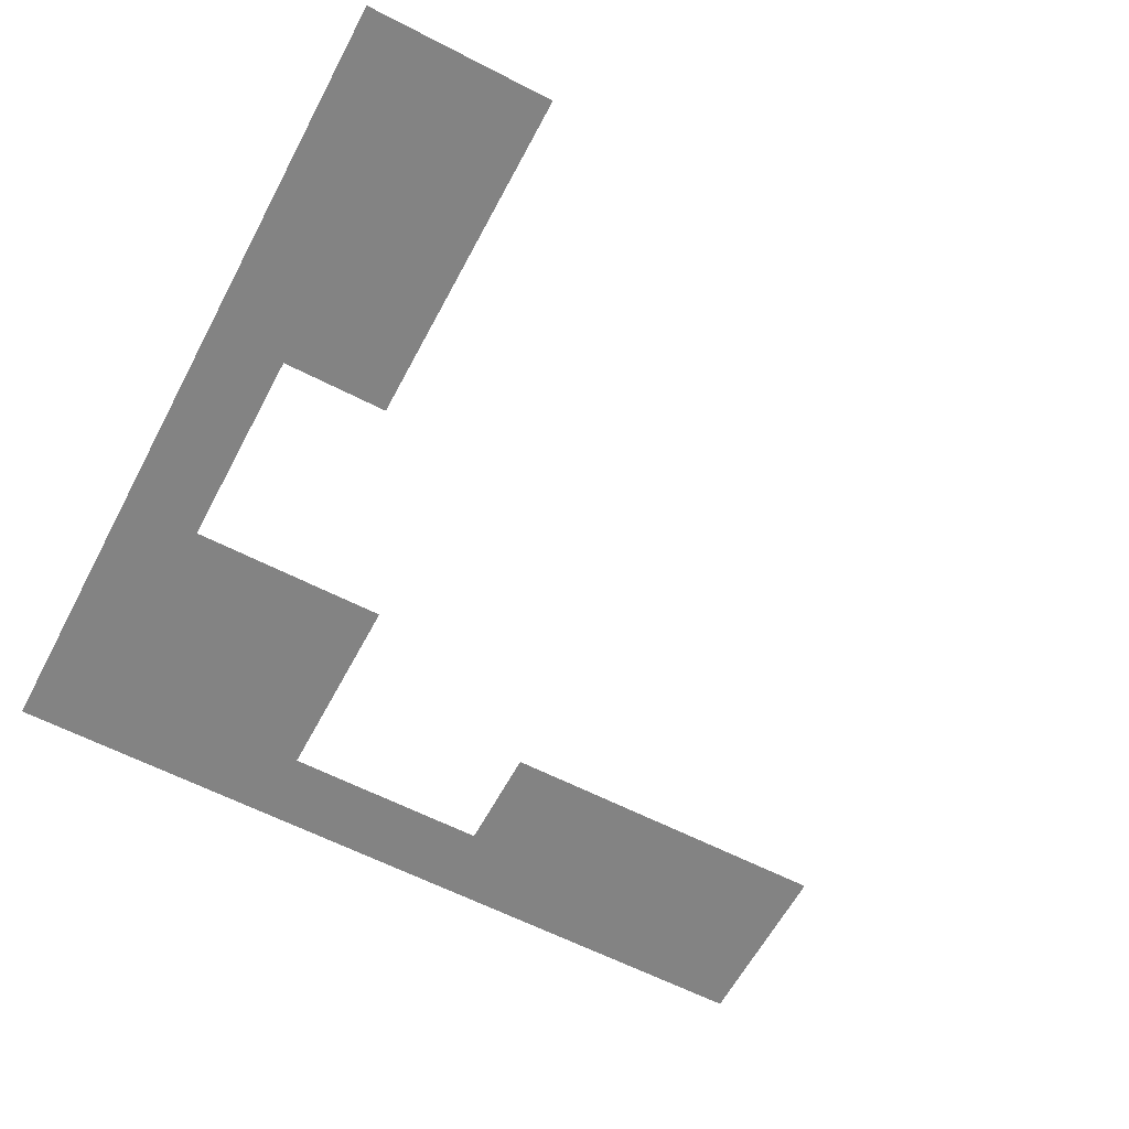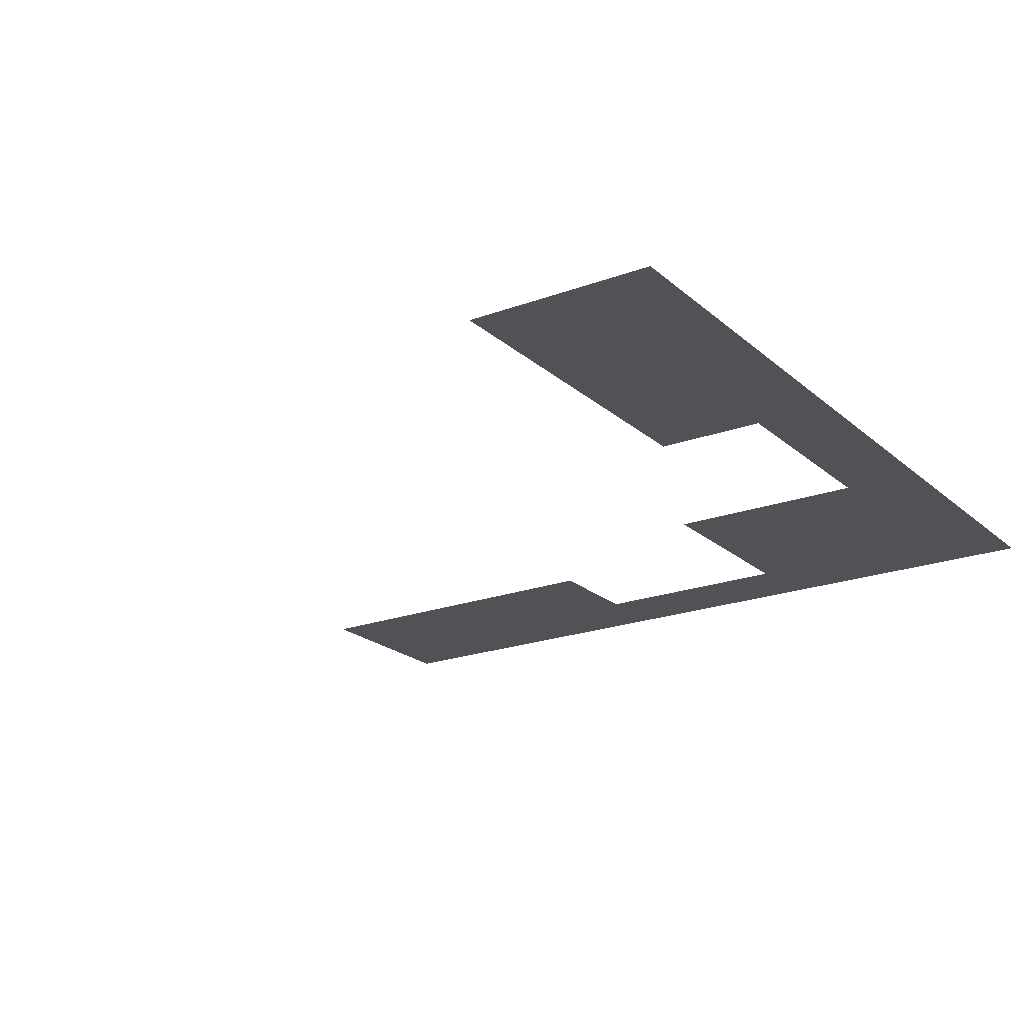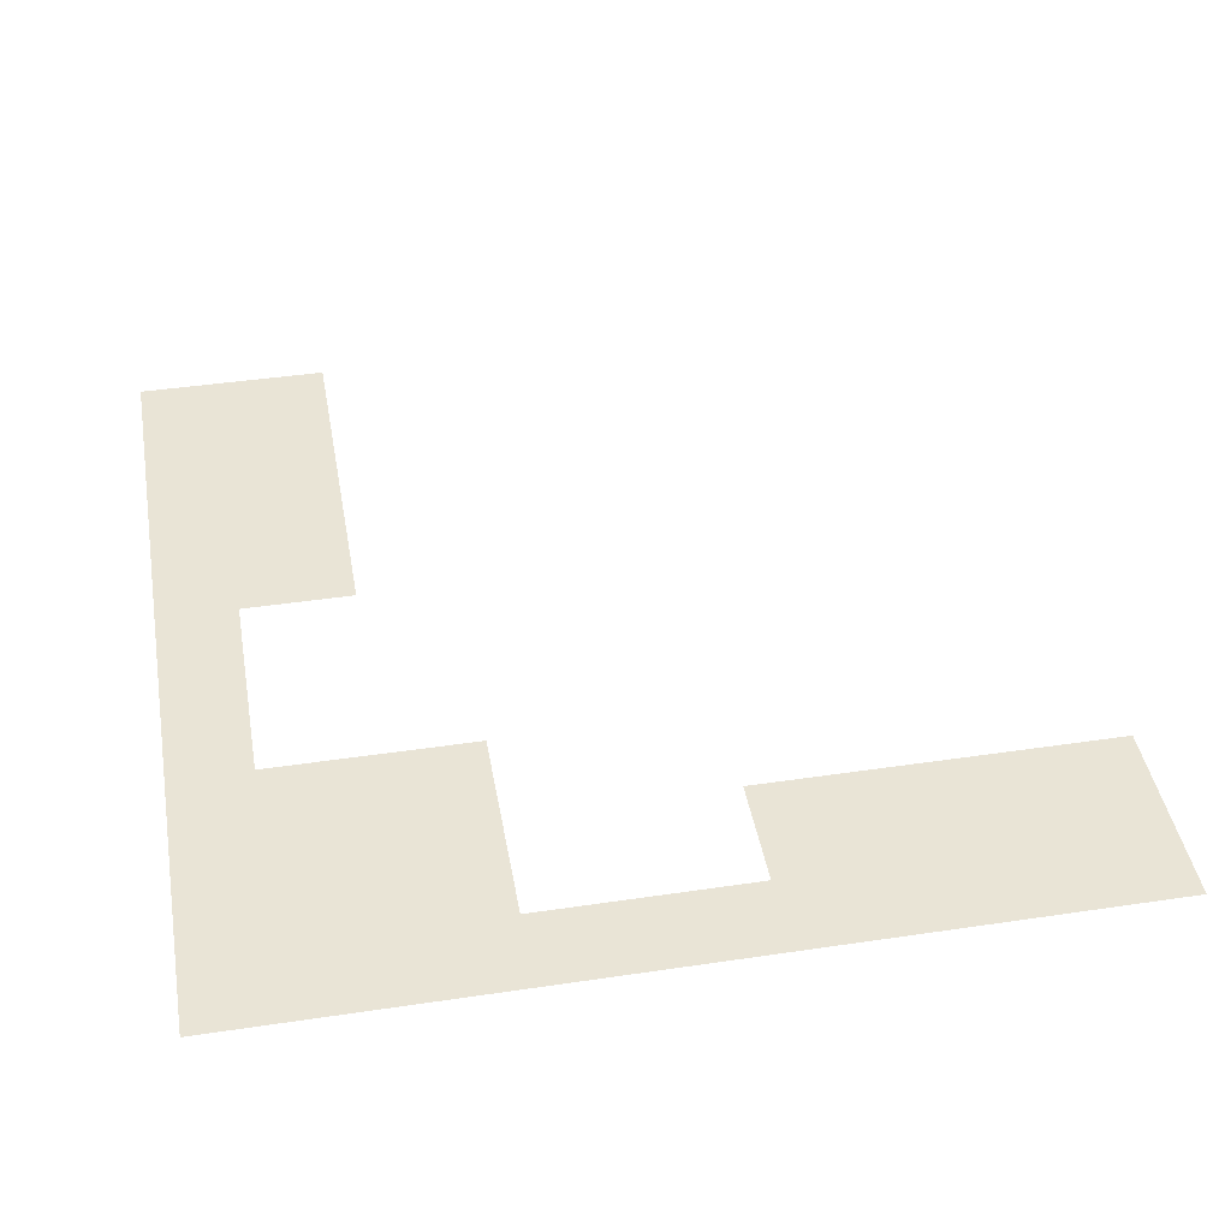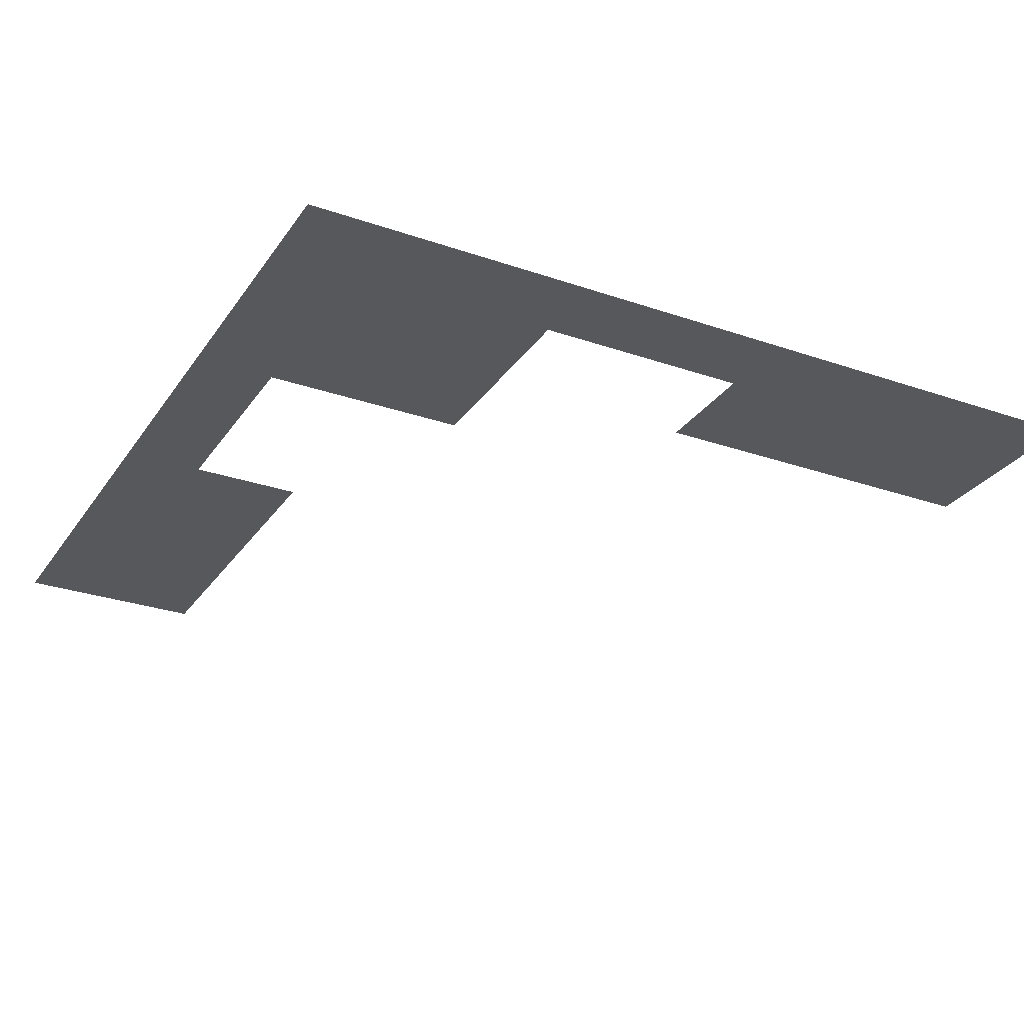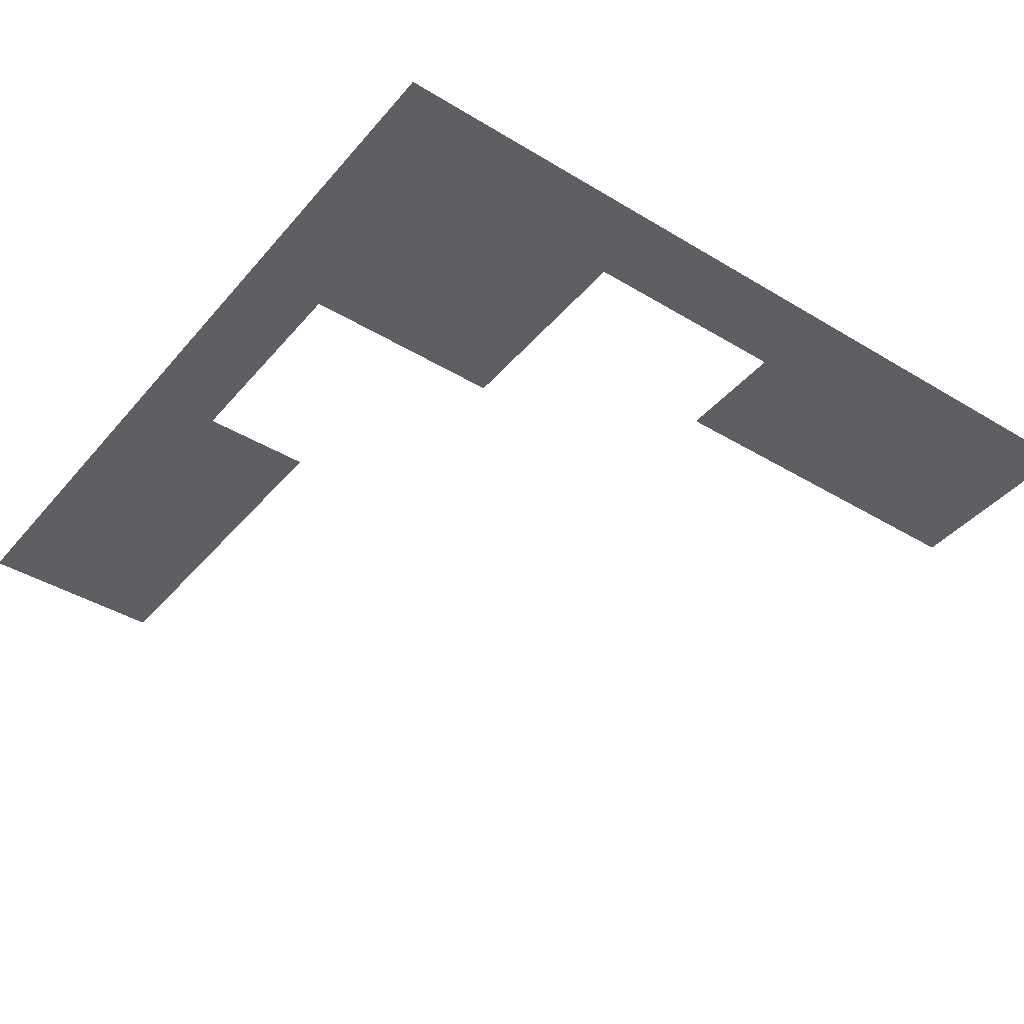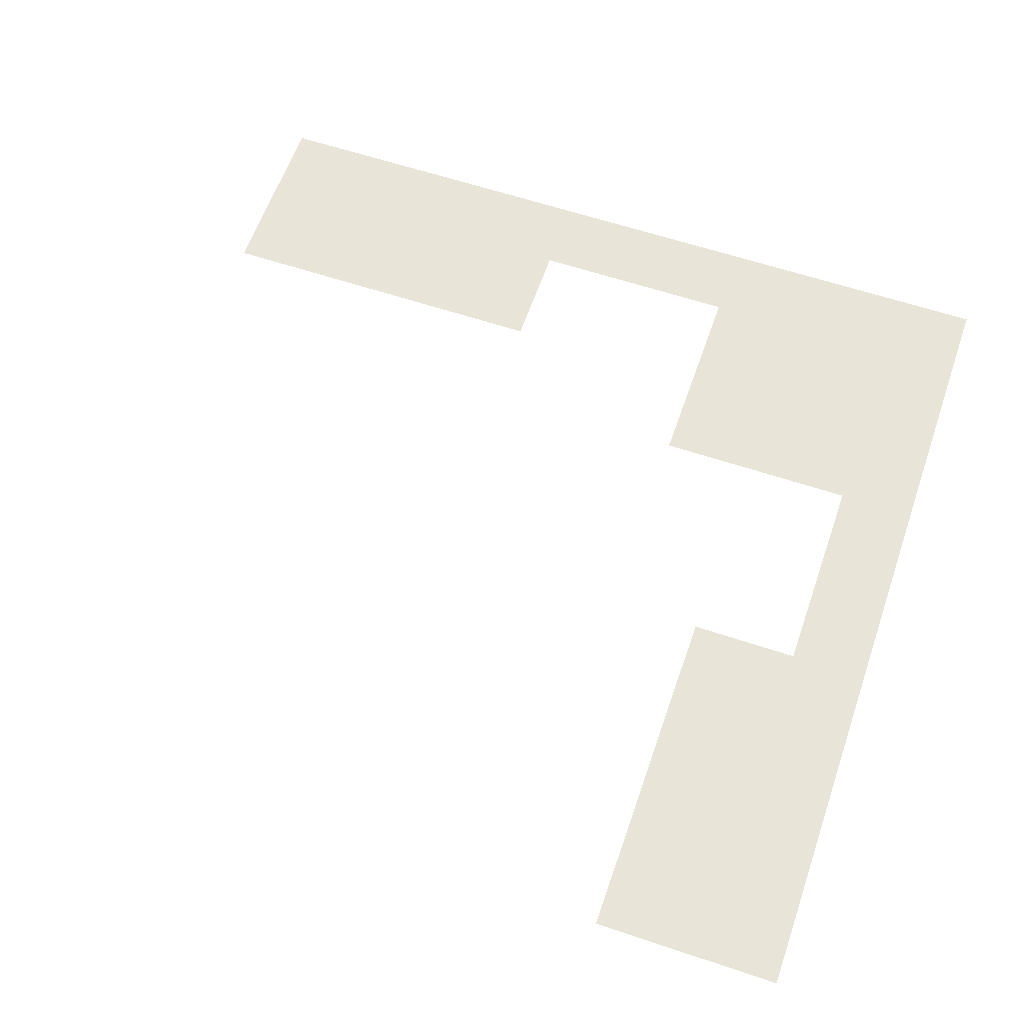
<metadata>
{"format":"obj","ext":"obj","renderer":"f3d","projection":"perspective","resolution":1024,"background":"white","views":[{"elev":-61.0,"azim":152.2,"up":"+Y"},{"elev":-21.0,"azim":-56.4,"up":"+Y"},{"elev":42.5,"azim":79.9,"up":"+Y"},{"elev":-28.2,"azim":62.4,"up":"+Y"},{"elev":-41.1,"azim":53.6,"up":"+Y"},{"elev":60.3,"azim":-71.0,"up":"+Y"}]}
</metadata>
<code>
o Plane.001
v -1.667 0 -6
v -1.667 0 -10.5
v -4 0 -18
v -4 0 -10.5
v -10.5 0 -4
v -18 0 -4
v -10.5 0 -1.667
v -6 0 -1.667
v 0 0 -6
v 0 0 -18
v 0 0 -6
v -6 0 -6
v -18 0 0
v 0 0 0
v -6 0 0
f 14 12 15
f 11 3 2
f 13 8 7
f 14 9 12
f 2 1 11
f 11 10 3
f 3 4 2
f 5 6 13
f 13 15 8
f 7 5 13

</code>
